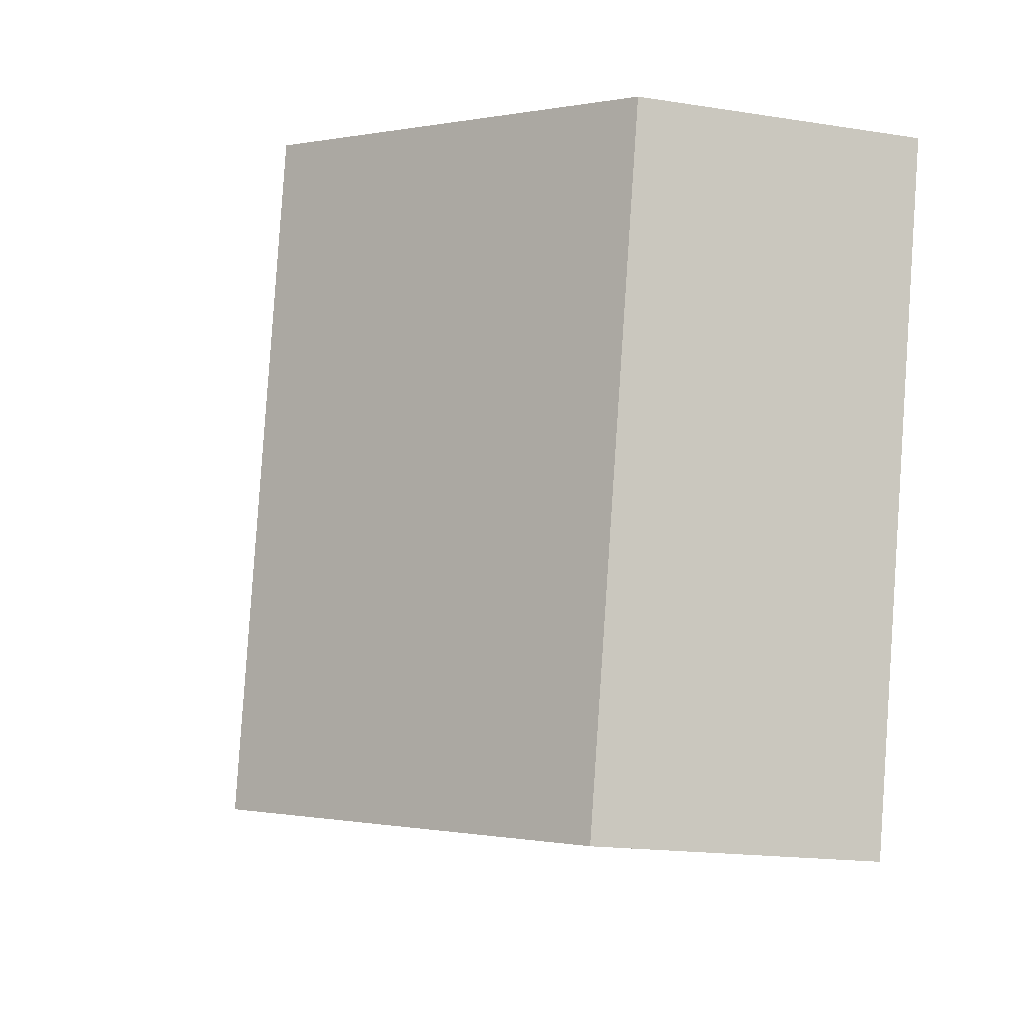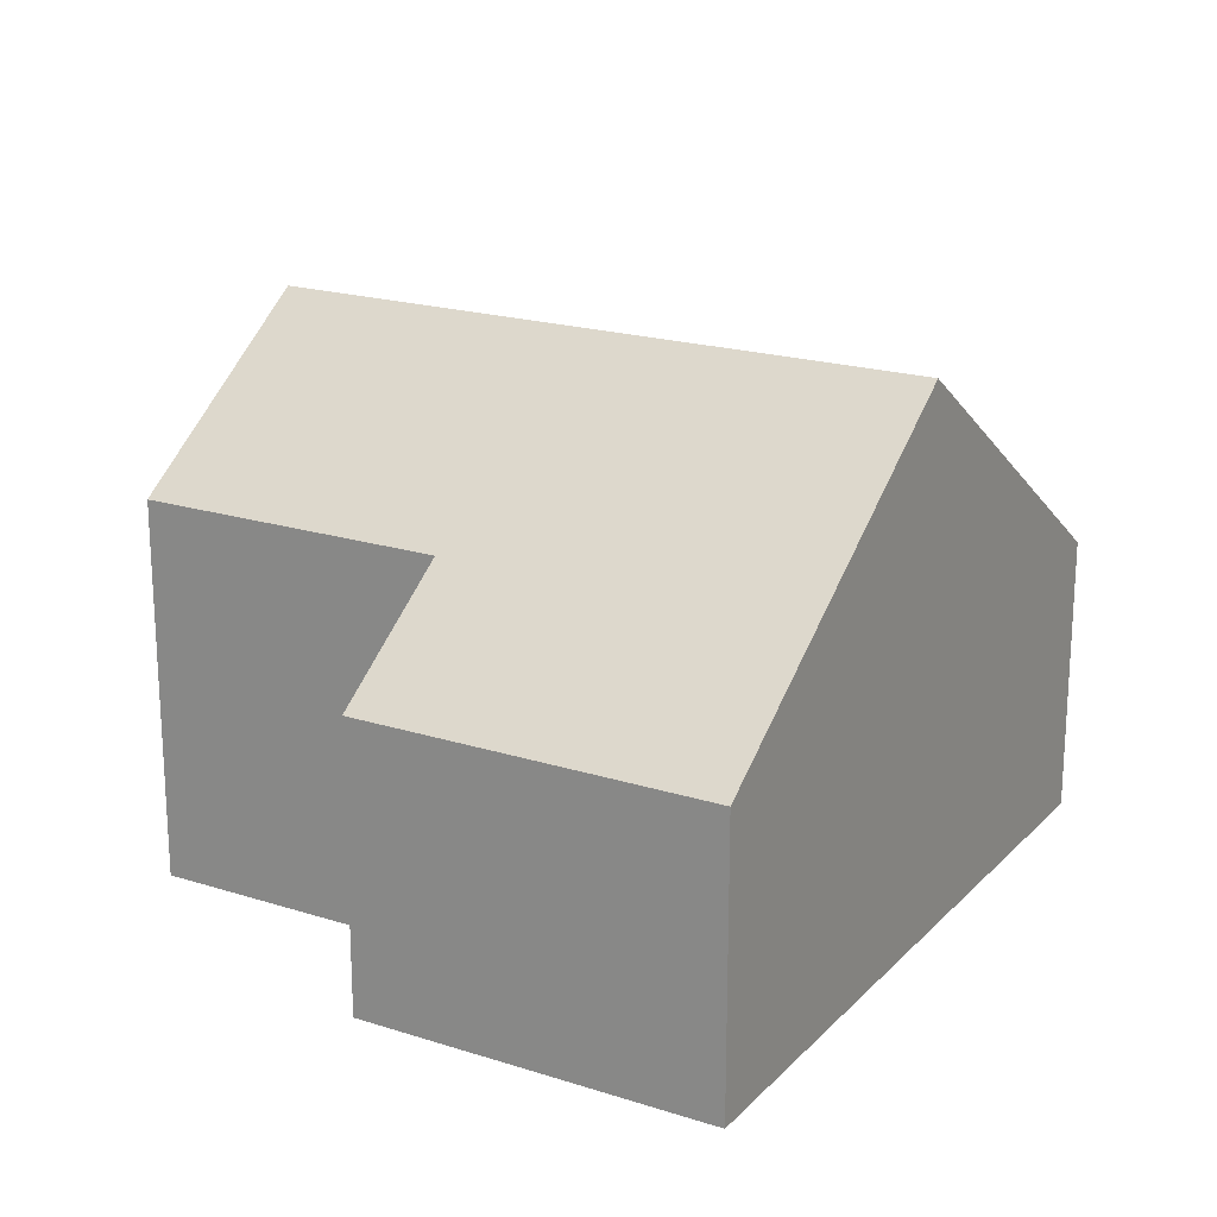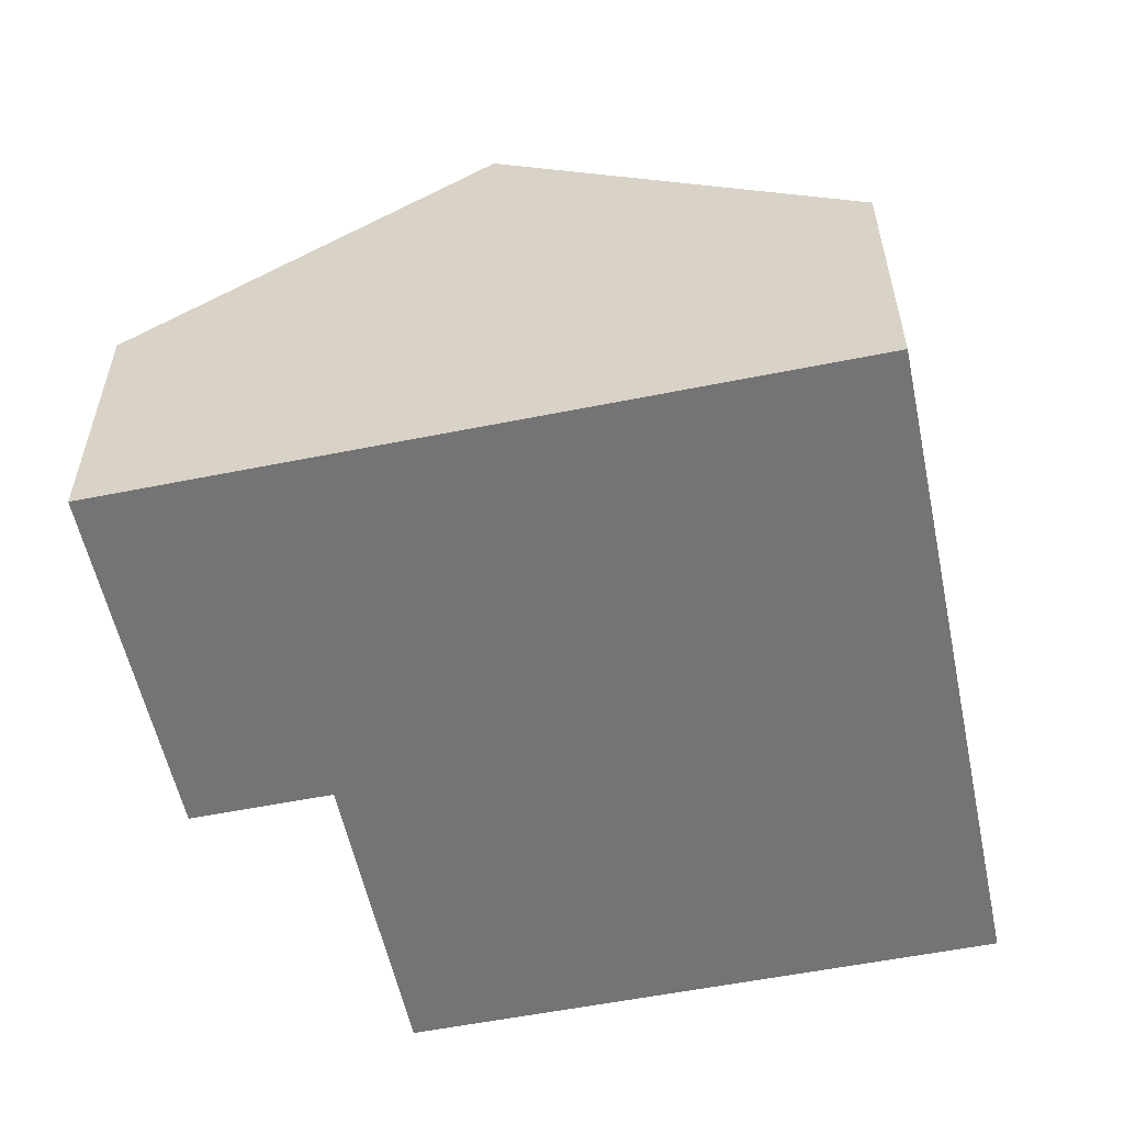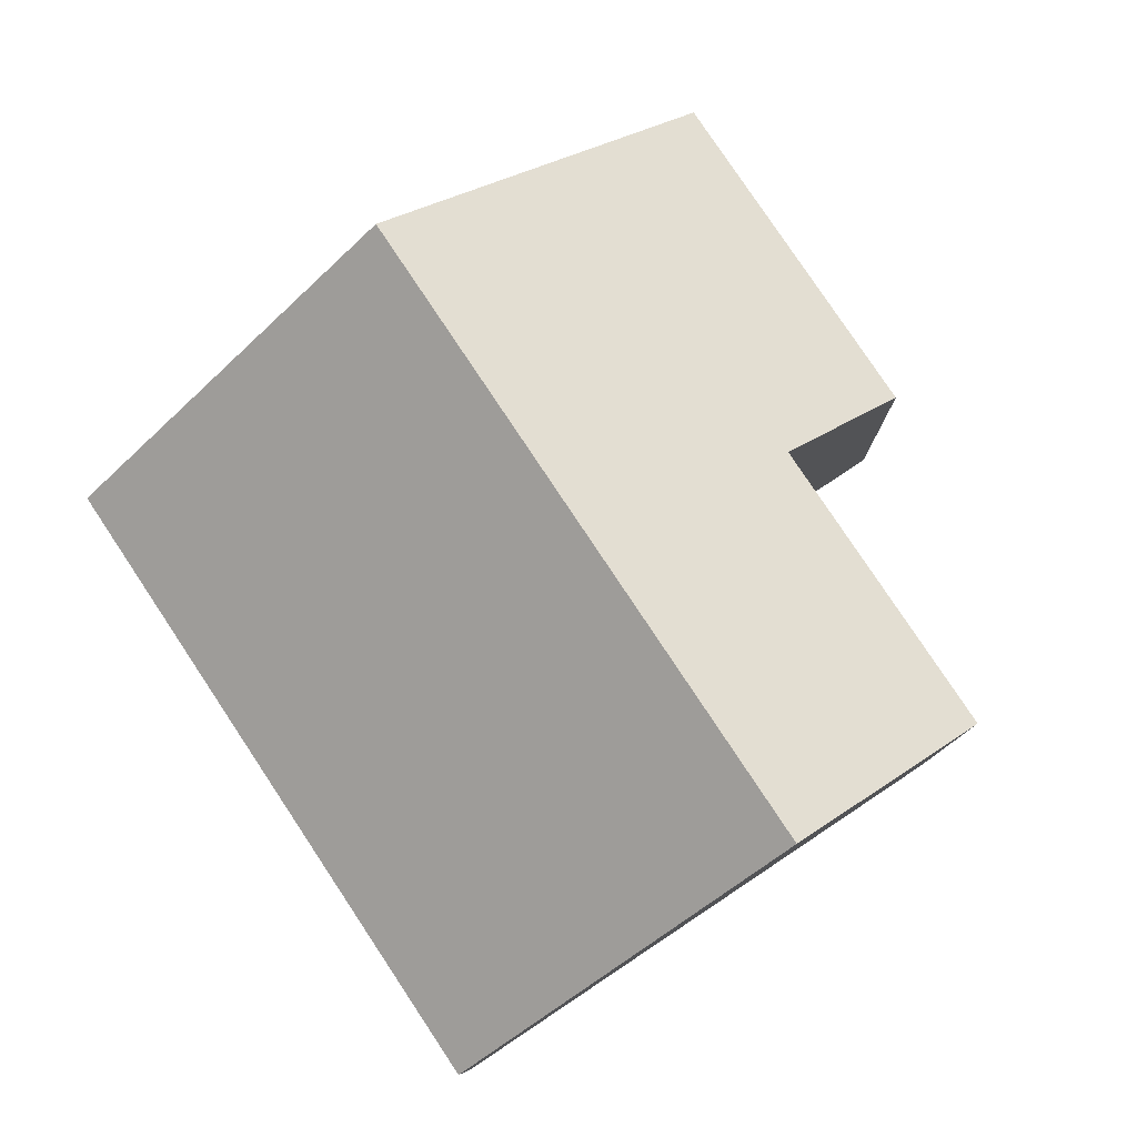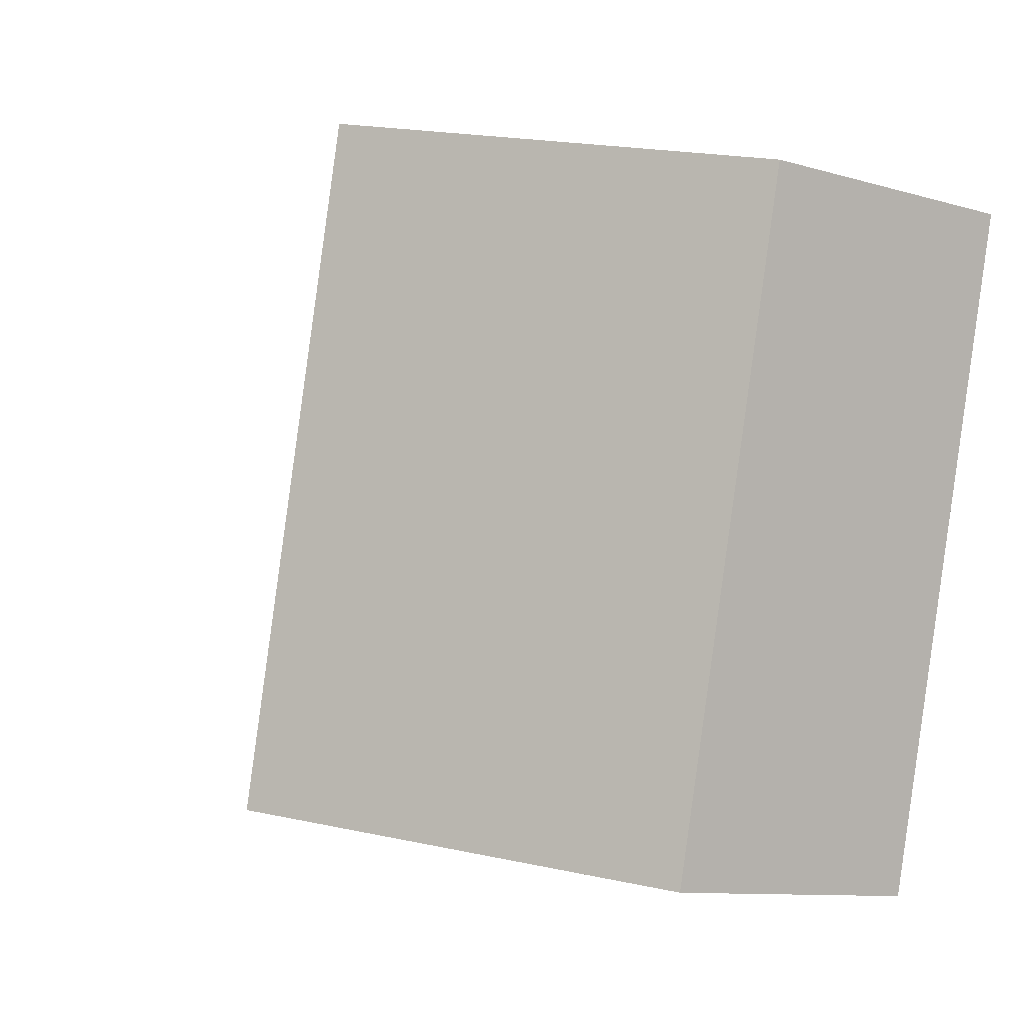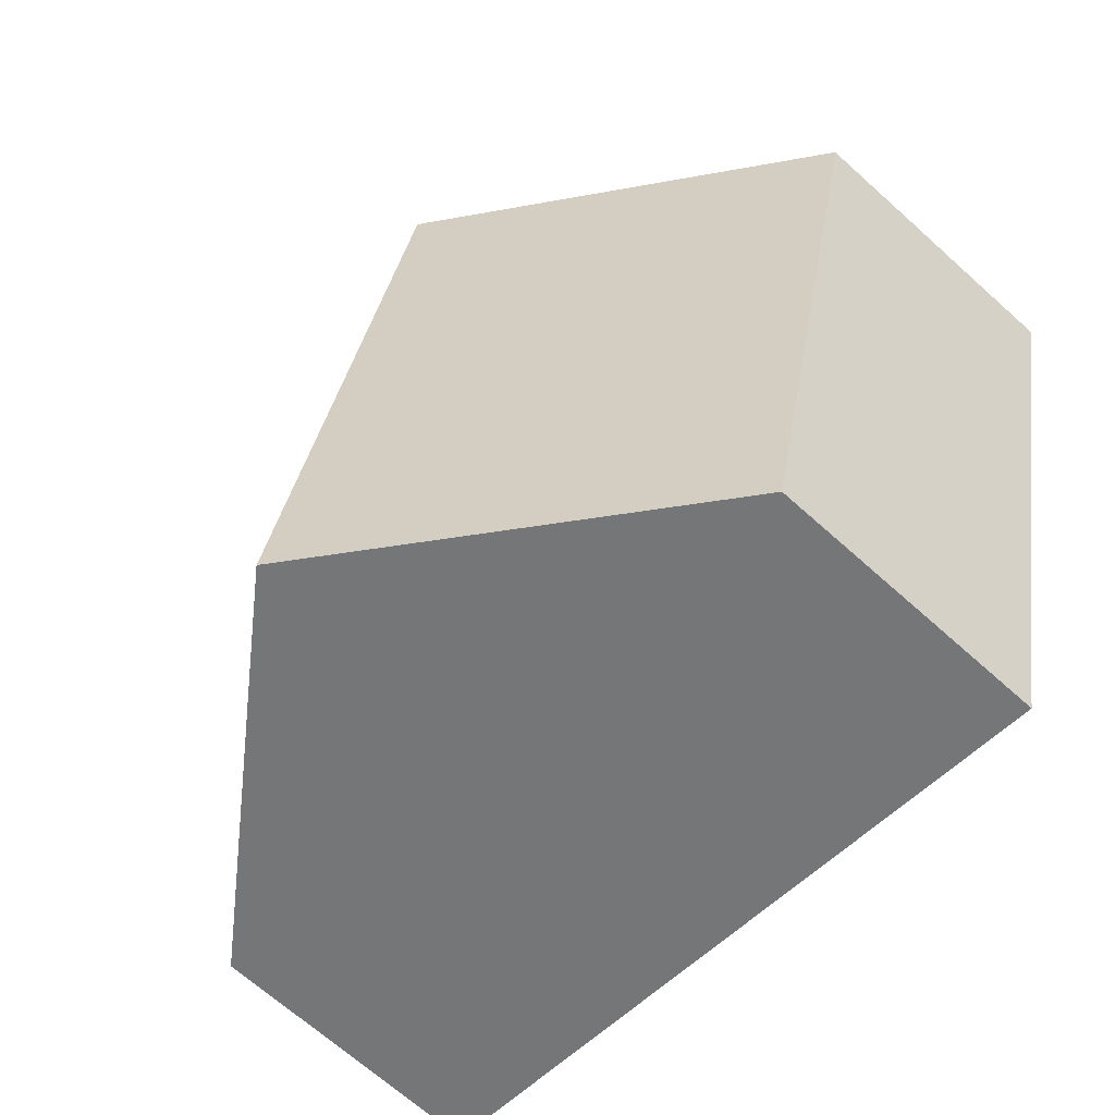
<metadata>
{"format":"obj","ext":"obj","renderer":"f3d","projection":"perspective","resolution":1024,"background":"white","views":[{"elev":-17.7,"azim":-107.3,"up":"+Z"},{"elev":20.0,"azim":107.2,"up":"+Y"},{"elev":-56.3,"azim":178.8,"up":"+Y"},{"elev":79.6,"azim":-46.7,"up":"+Y"},{"elev":-10.2,"azim":-126.4,"up":"+Z"},{"elev":-67.8,"azim":-132.0,"up":"+Z"}]}
</metadata>
<code>
v  7.313 7.646 -8.285
v  11.25 4.035 -2.032
v  12.43 4.035 -7.098
v  9.266 5.436 -2.493
v  5.112 7.646 1.188
v  8.242 5.436 1.915
v  0 4.035 2.471e-16
v  2.2 4.035 -9.473
v  8.242 -1.173e-16 1.915
v  5.112 -7.274e-17 1.188
v  0 0 0
v  9.266 1.527e-16 -2.493
v  11.25 1.244e-16 -2.032
v  12.43 4.346e-16 -7.098
v  7.313 5.073e-16 -8.285
v  2.2 5.801e-16 -9.473
g defaultobject
f 1 2 3
f 2 1 4
f 4 1 5
f 4 5 6
f 7 1 8
f 1 7 5
f 7 6 5
f 6 7 9
f 9 7 10
f 10 7 11
f 12 2 4
f 2 12 13
f 9 4 6
f 4 9 12
f 13 3 2
f 3 13 14
f 14 1 3
f 1 14 8
f 8 14 15
f 8 15 16
f 16 7 8
f 7 16 11
f 13 15 14
f 15 13 12
f 15 12 9
f 15 9 16
f 16 9 10
f 16 10 11

</code>
